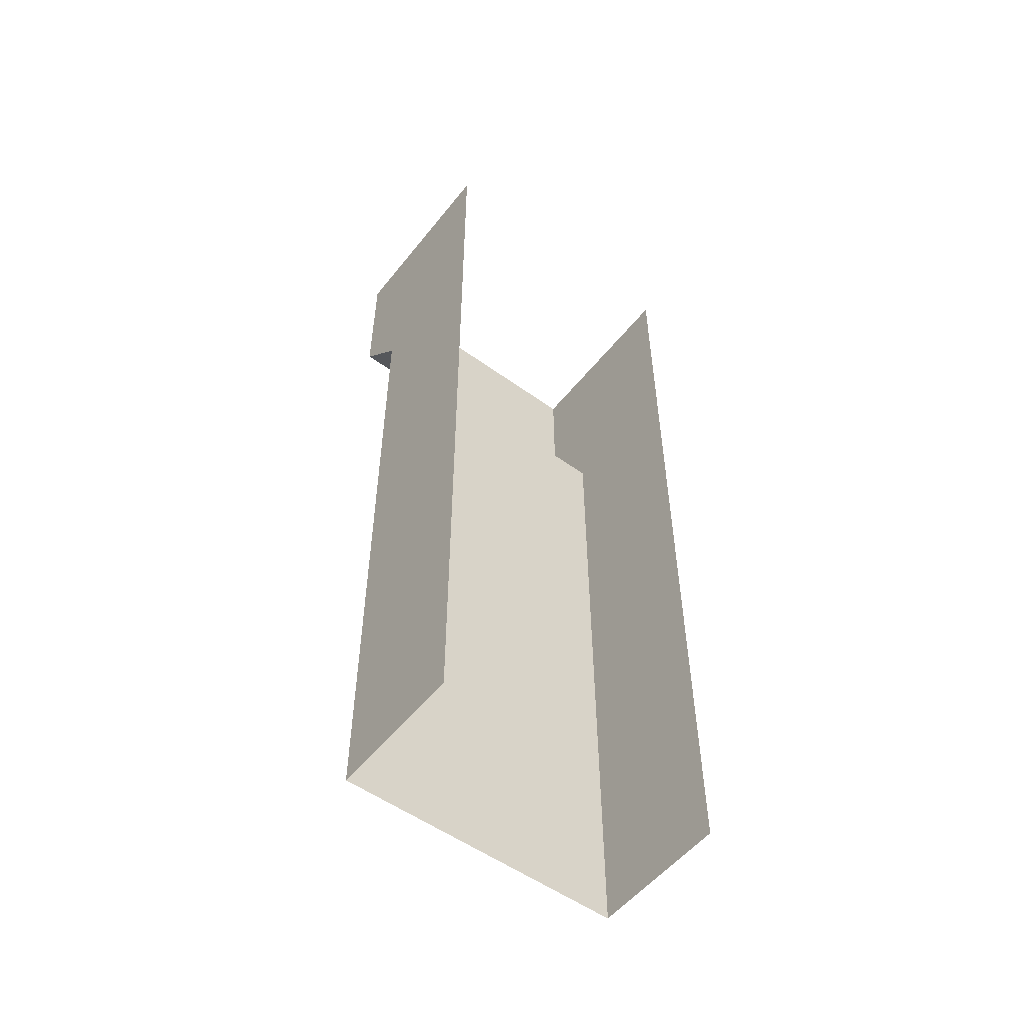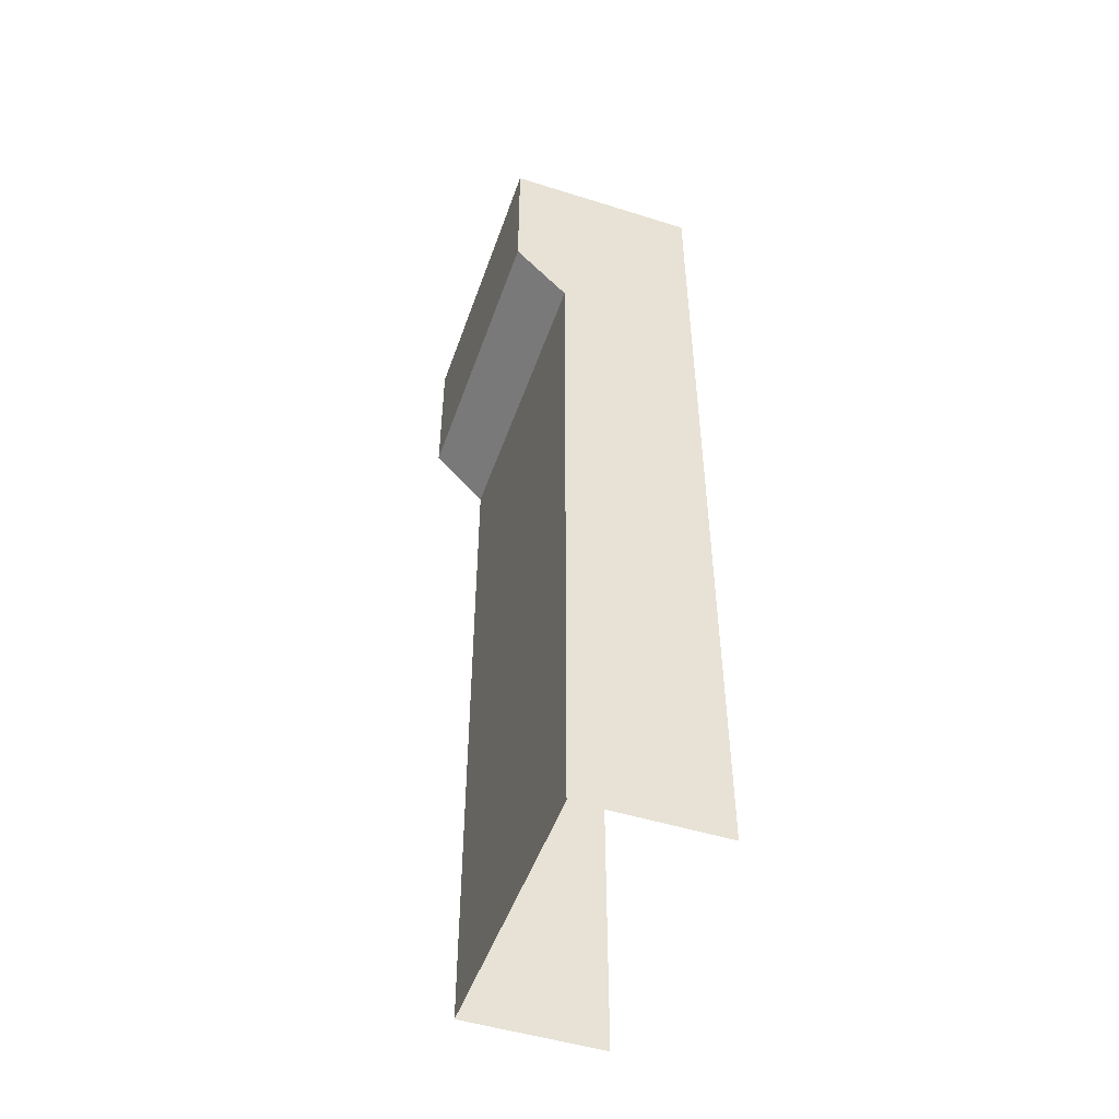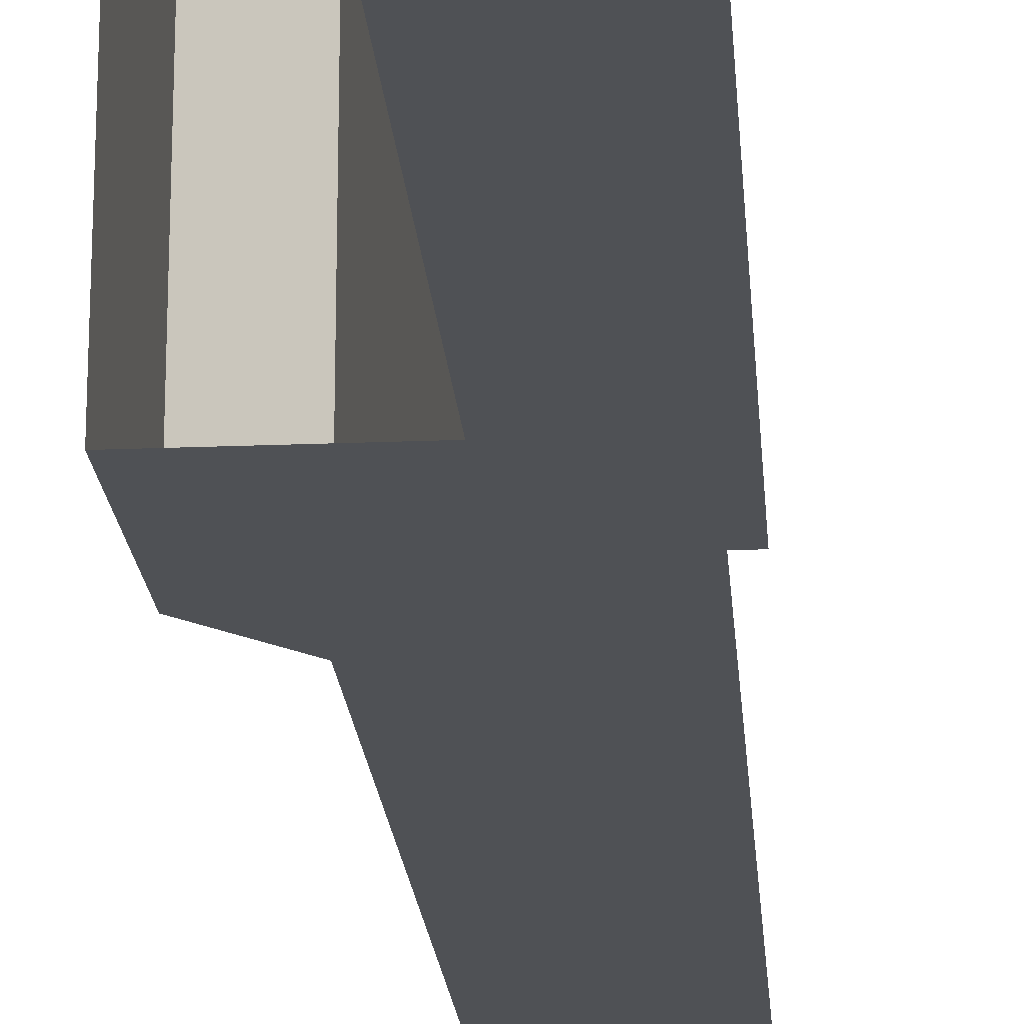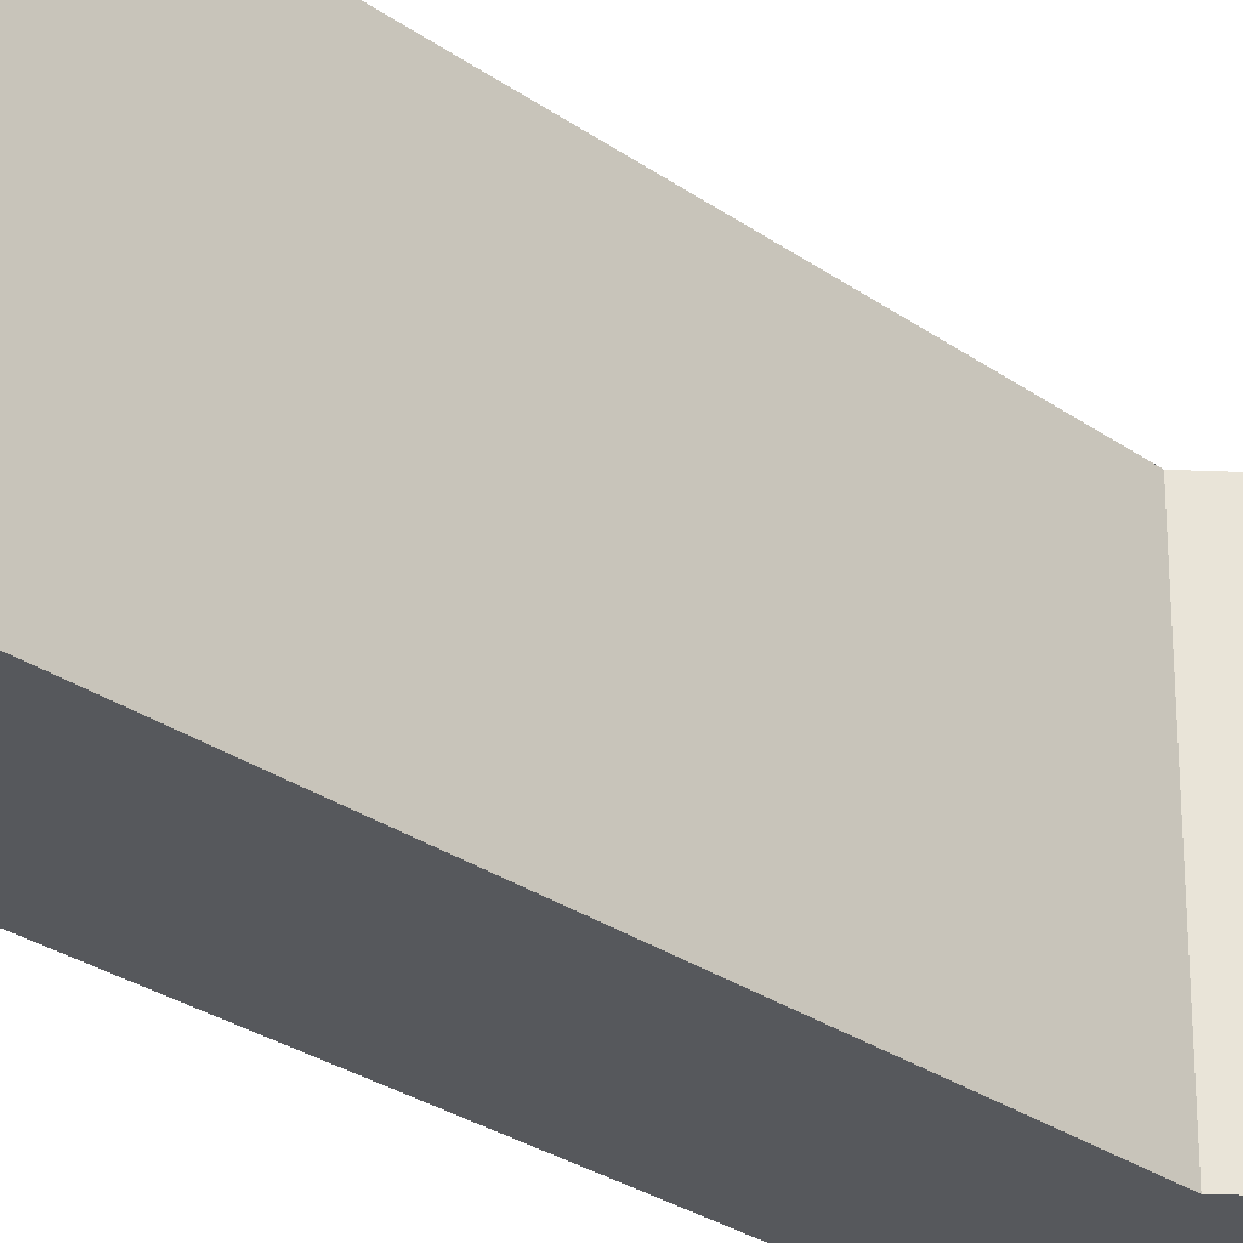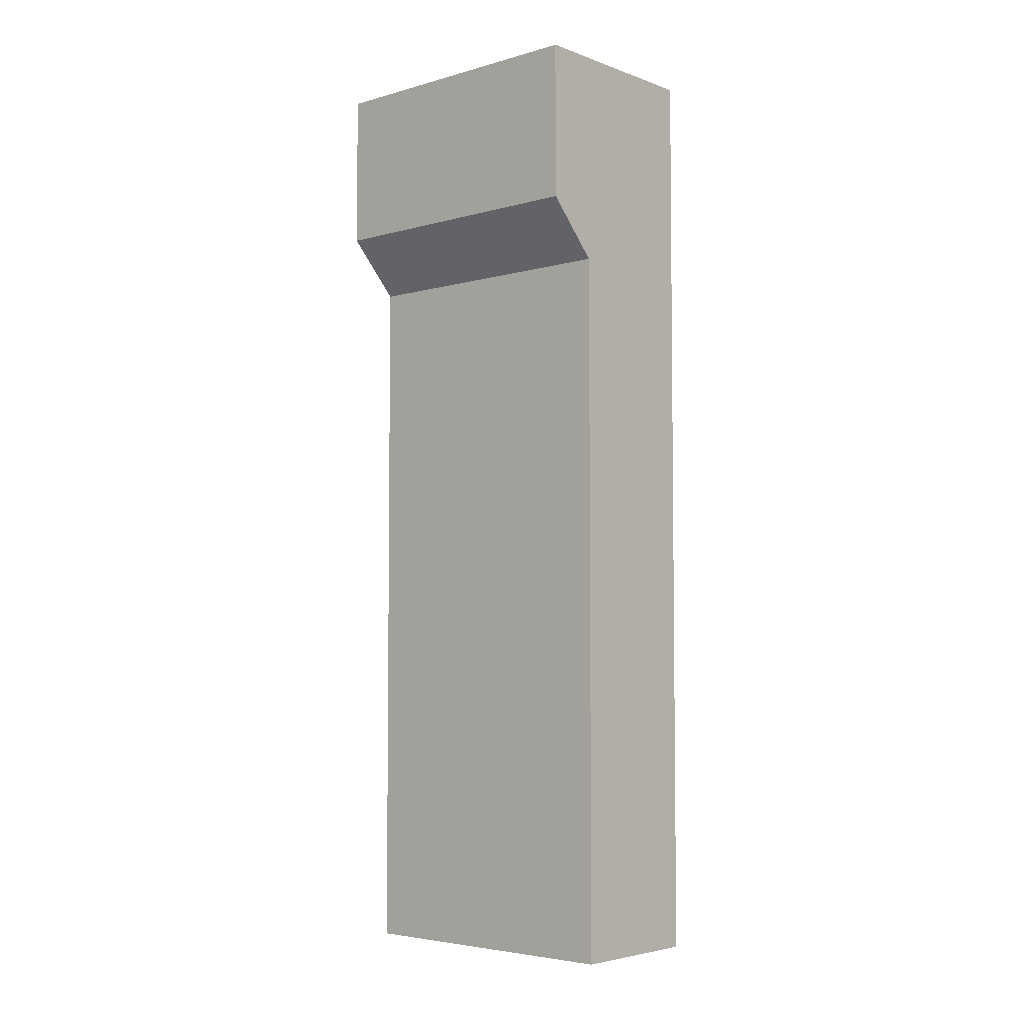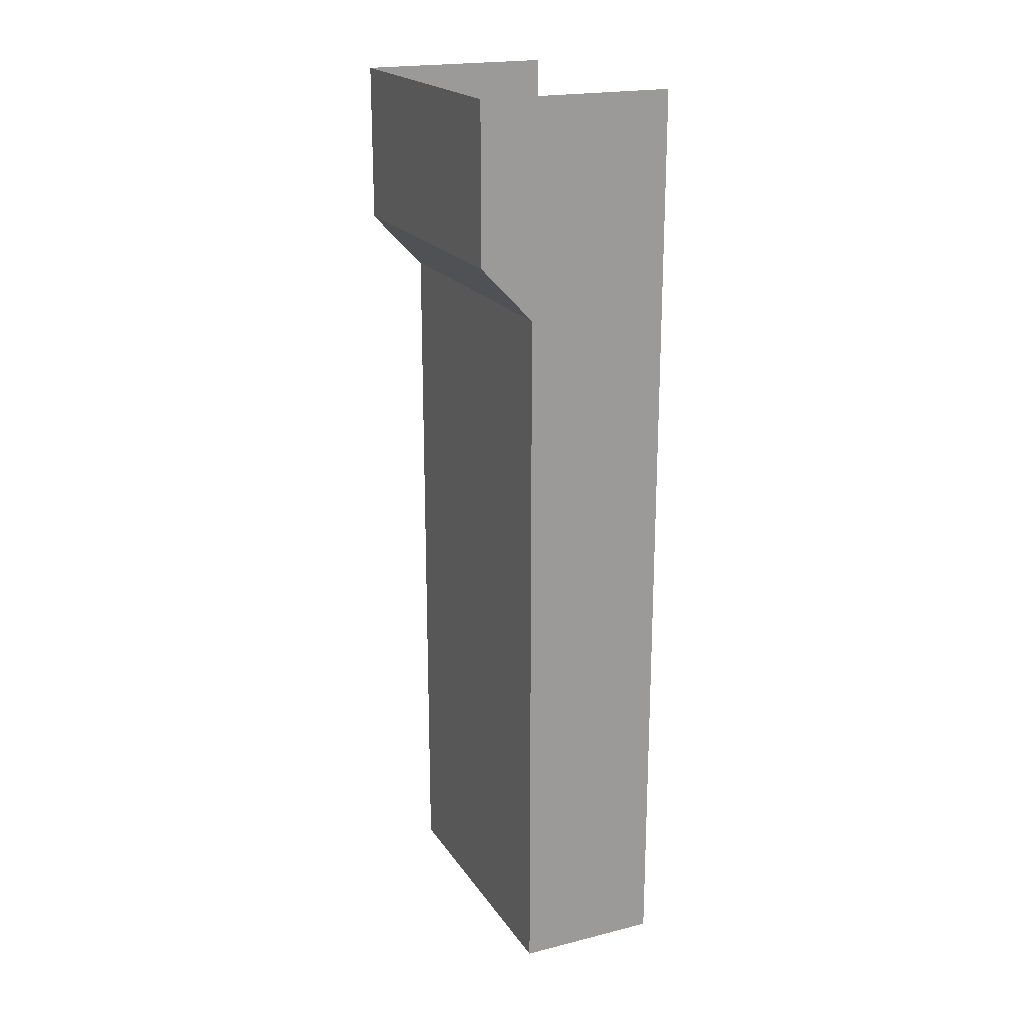
<metadata>
{"format":"obj","ext":"obj","renderer":"f3d","projection":"perspective","resolution":1024,"background":"white","views":[{"elev":-53.7,"azim":-127.6,"up":"+Y"},{"elev":-49.6,"azim":160.9,"up":"+Y"},{"elev":-20.1,"azim":-175.7,"up":"+Z"},{"elev":-27.9,"azim":42.8,"up":"+Z"},{"elev":-4.5,"azim":131.7,"up":"+Y"},{"elev":20.2,"azim":155.7,"up":"+Y"}]}
</metadata>
<code>
o Cube.004
v -2.245 -0.07941 4.449
v -2.245 3.733 4.449
v -2.245 -0.07941 3.247
v -2.245 3.733 3.247
v -1.66 -0.07941 4.449
v -1.66 3.733 4.449
v -1.66 -0.07941 3.247
v -1.66 3.733 3.247
v -2.245 2.86 4.449
v -2.245 2.86 3.247
v -1.66 2.86 3.247
v -1.66 2.86 4.449
v -1.443 3.733 3.247
v -1.443 3.733 4.449
v -1.443 3.088 3.247
v -1.443 3.088 4.449
f 10 4 8 11
f 12 11 15 16
f 12 6 2 9
f 5 12 9 1
f 7 11 12 5
f 3 10 11 7
f 15 13 14 16
f 6 12 16 14
f 11 8 13 15

</code>
